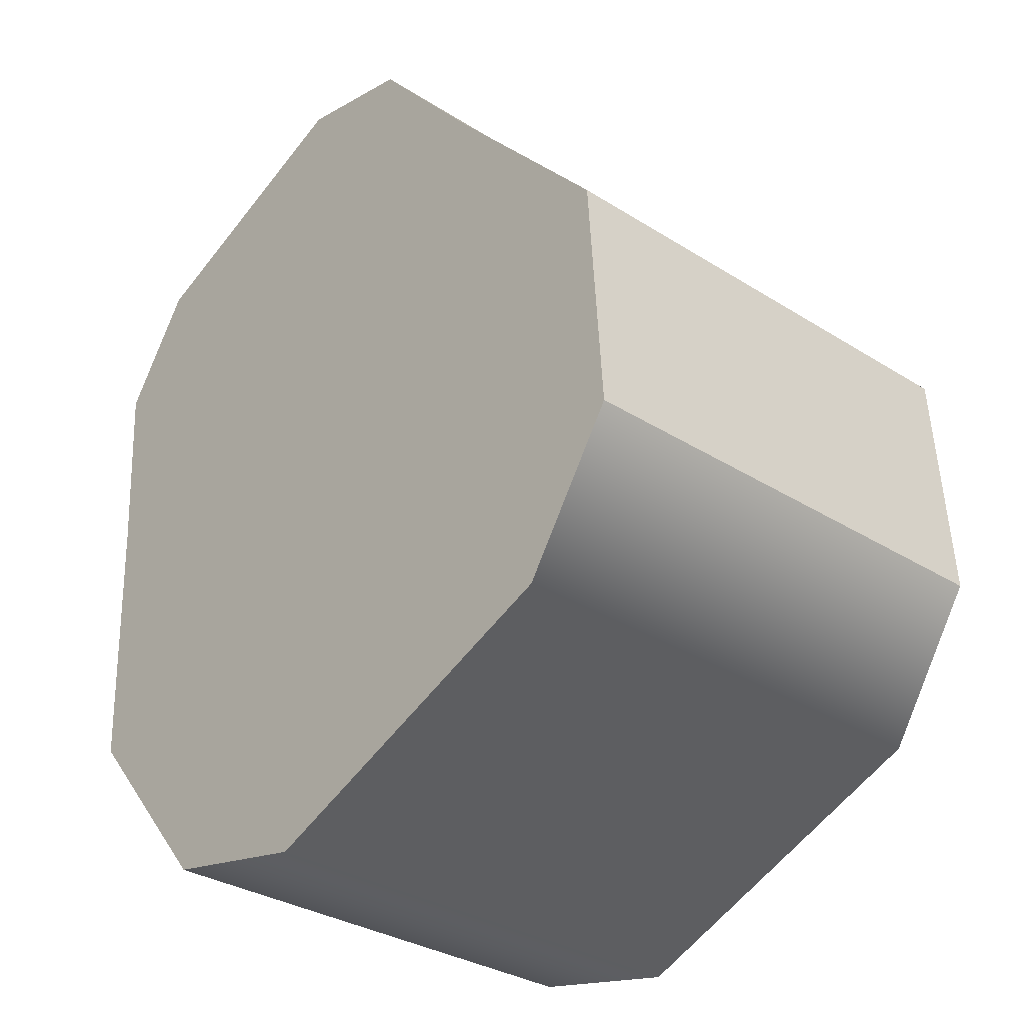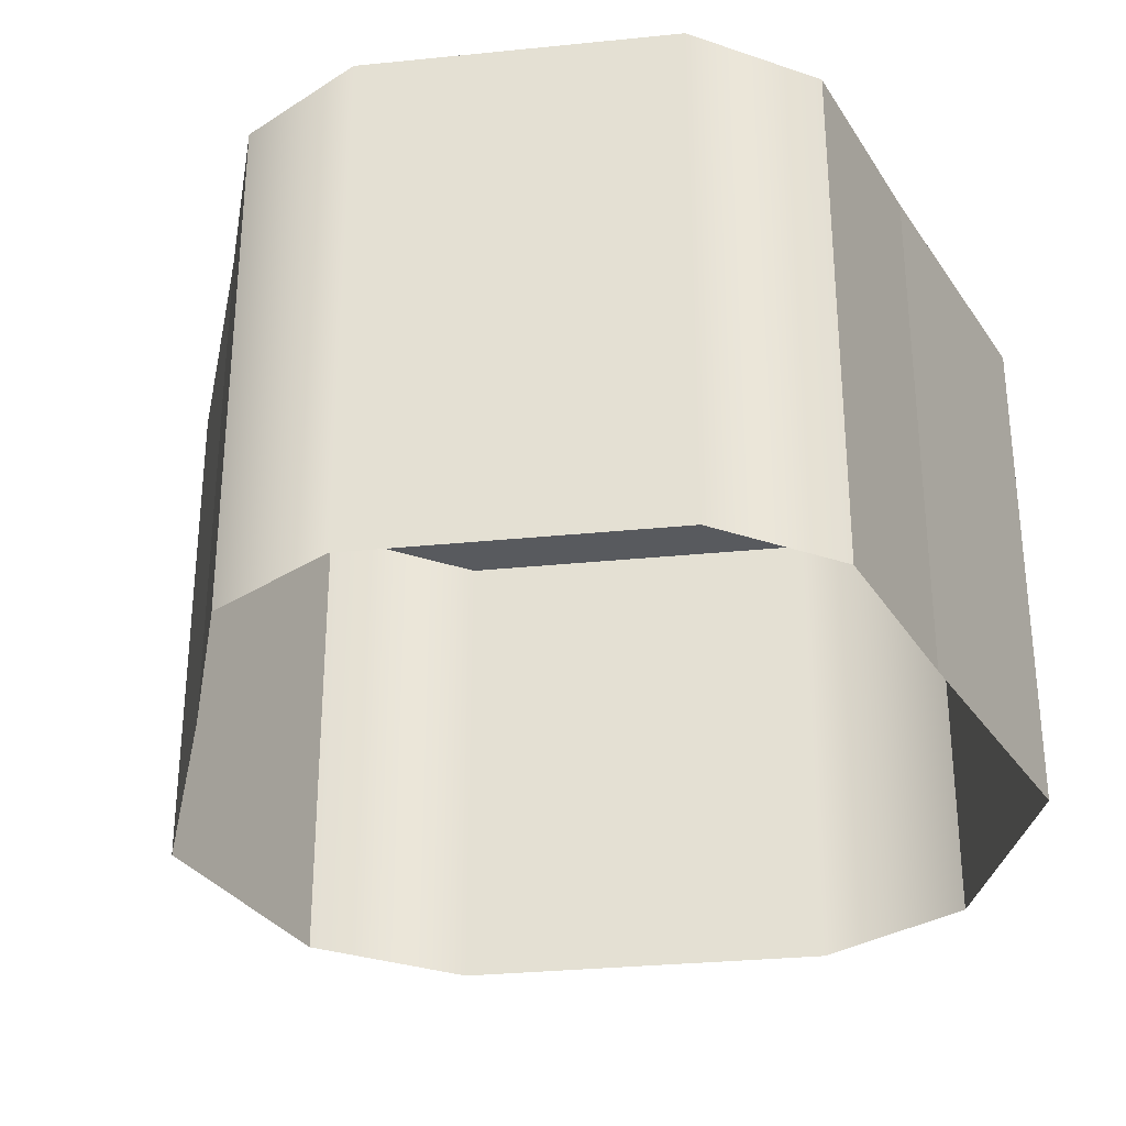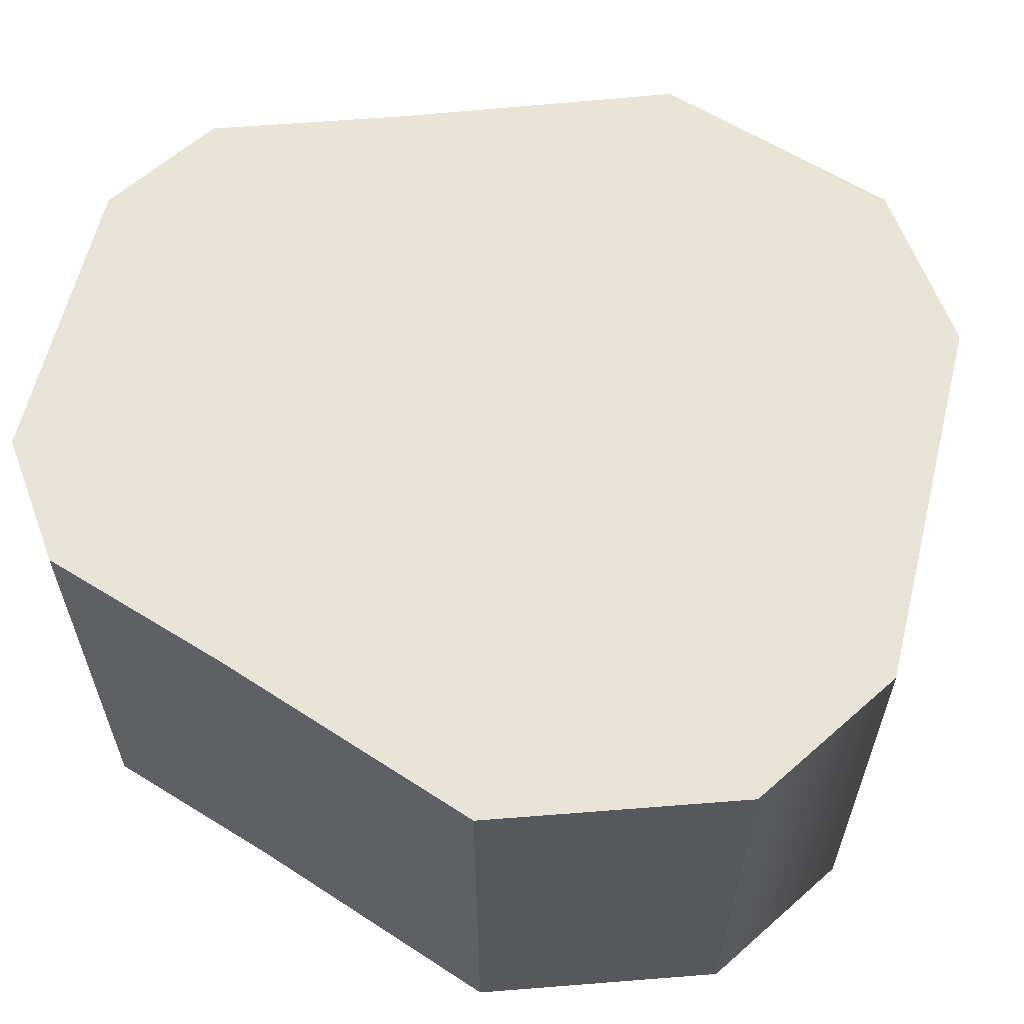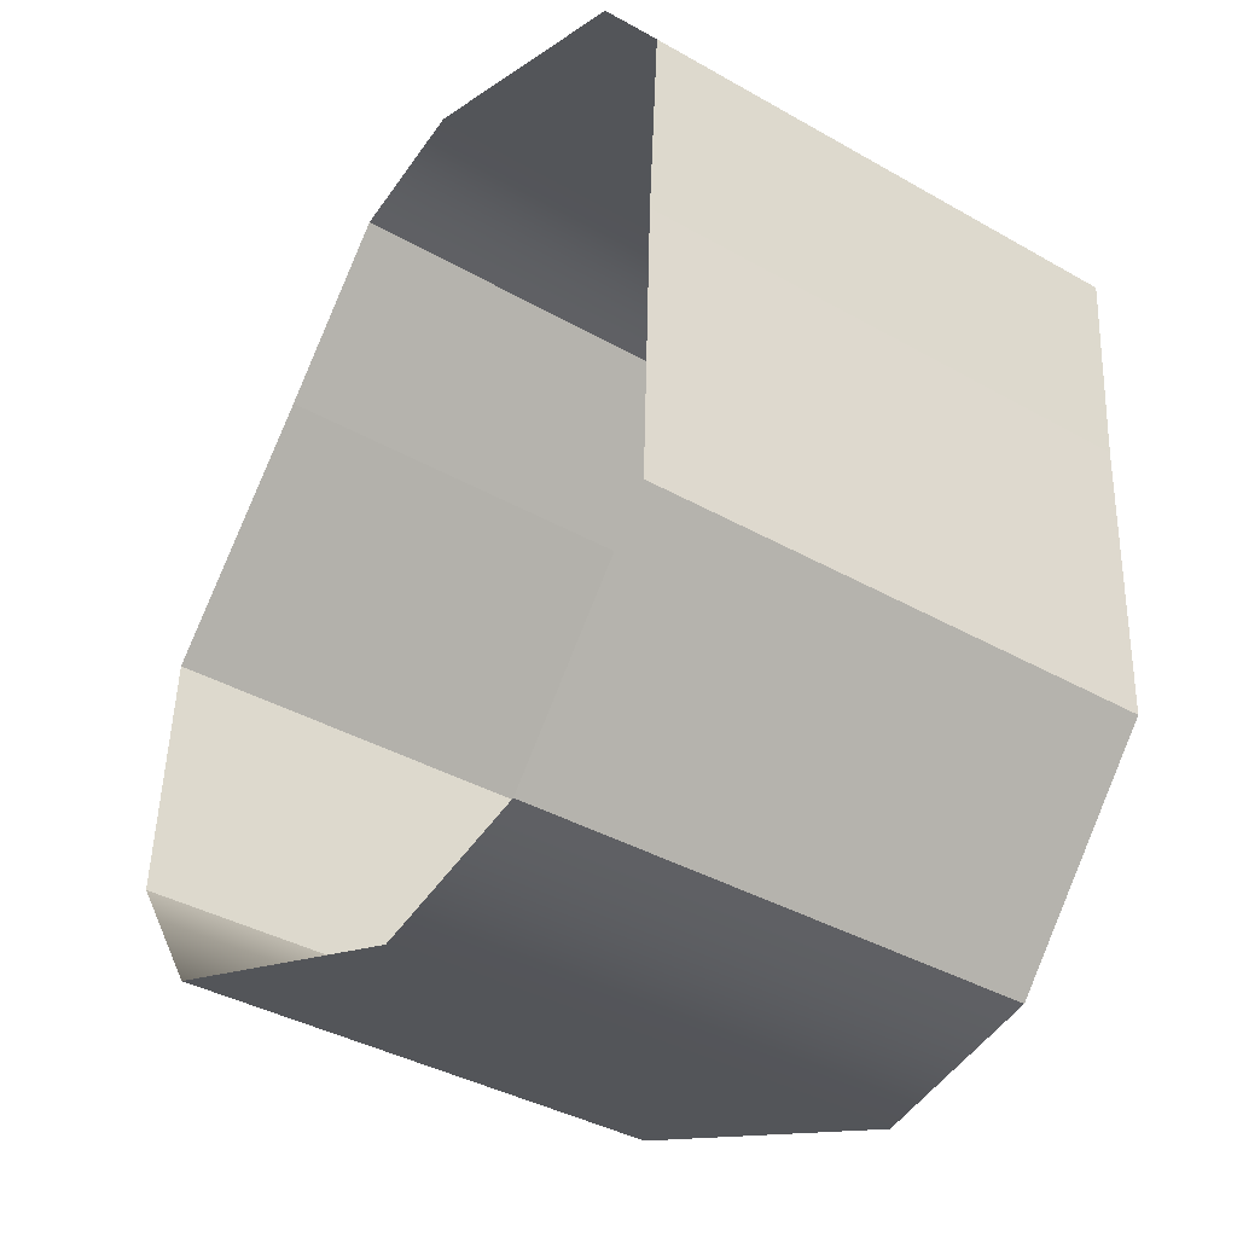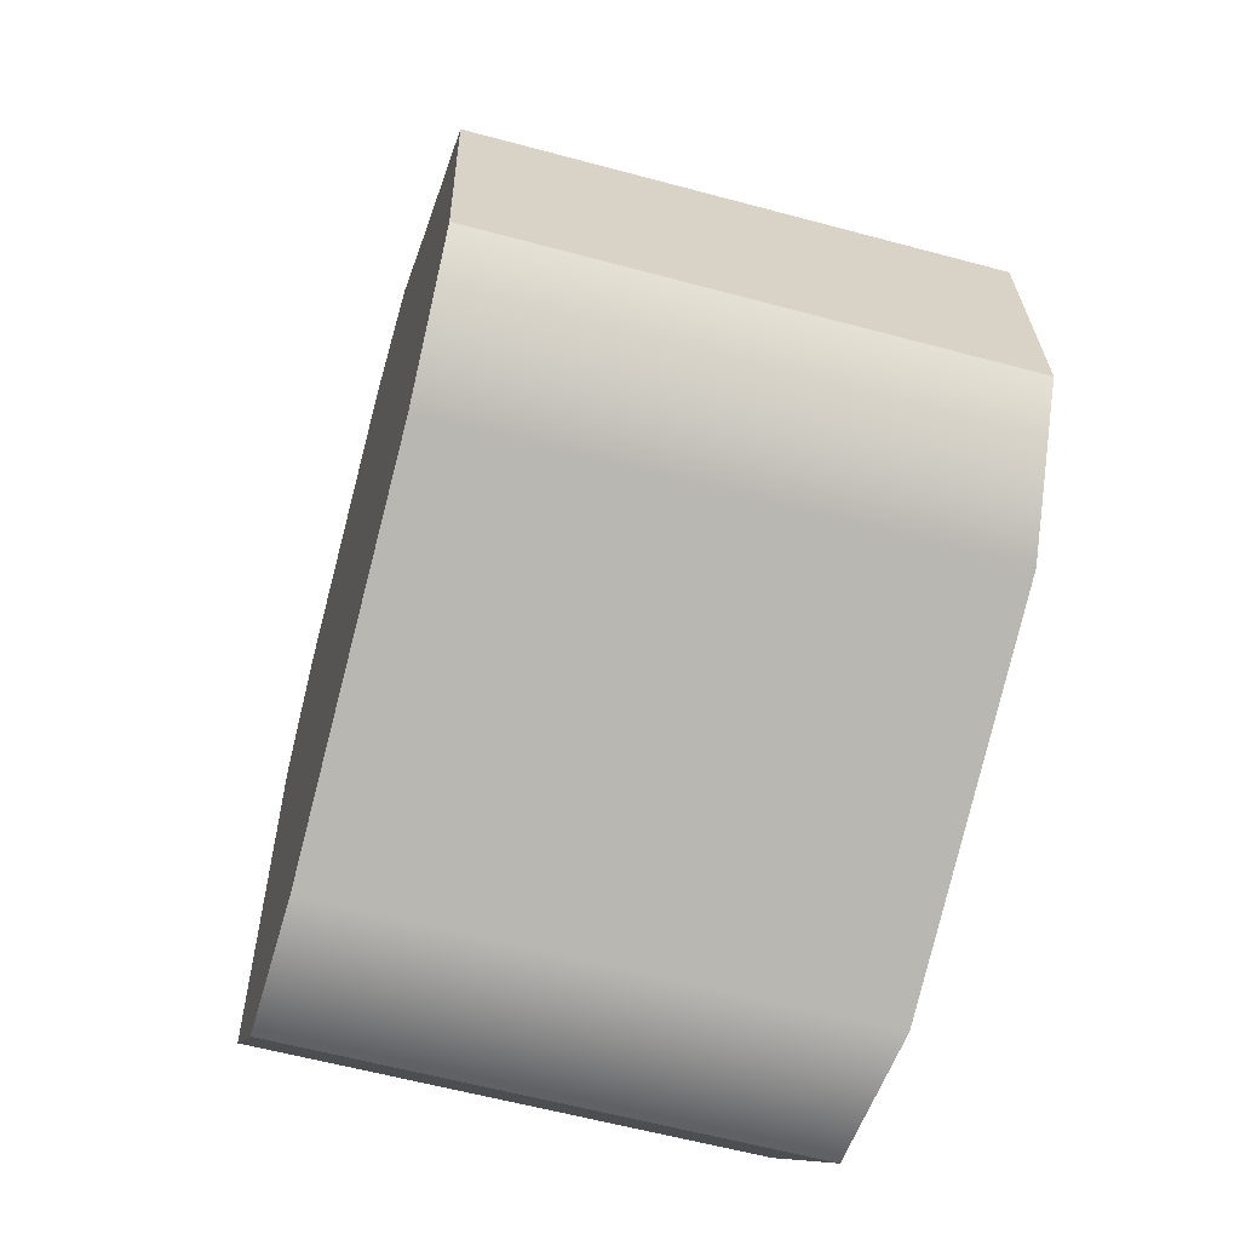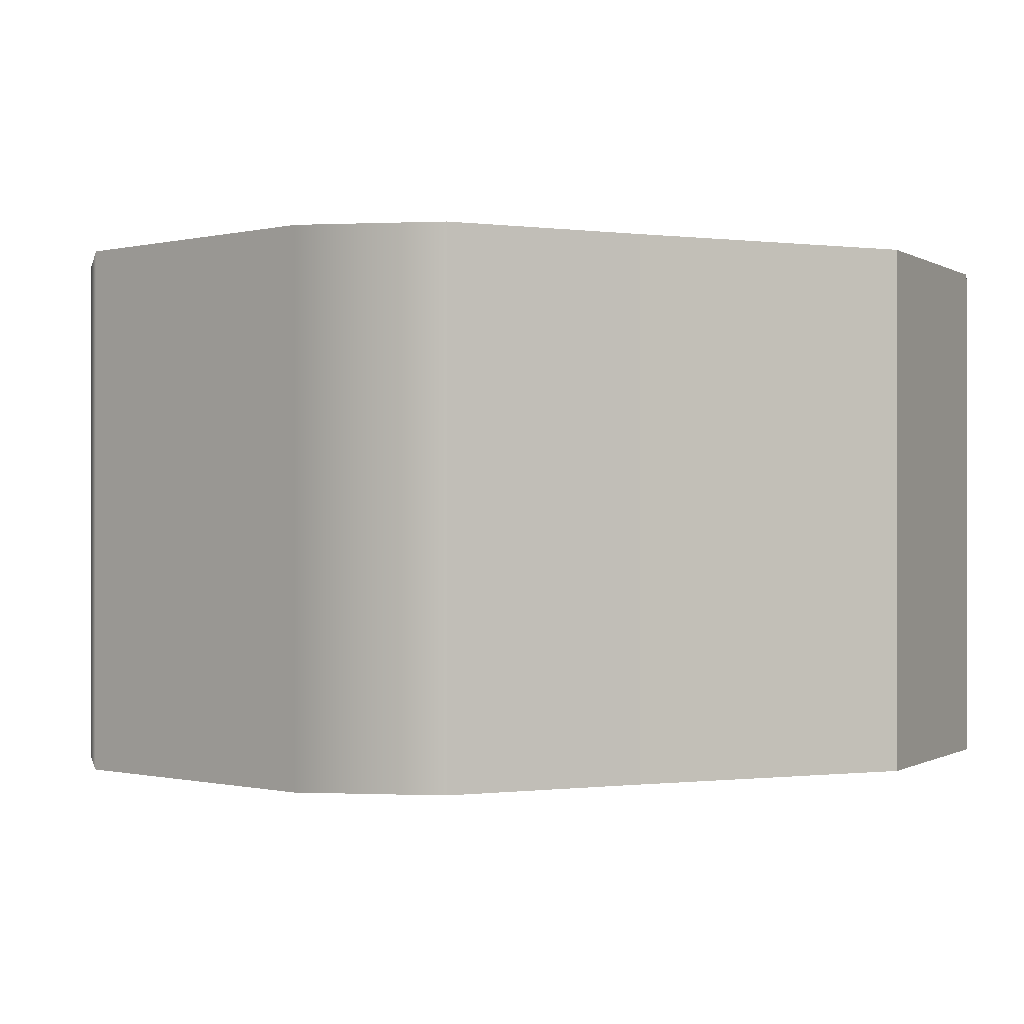
<metadata>
{"format":"obj","ext":"obj","renderer":"f3d","projection":"perspective","resolution":1024,"background":"white","views":[{"elev":-32.0,"azim":-131.6,"up":"+Z"},{"elev":-31.0,"azim":30.3,"up":"+Y"},{"elev":61.4,"azim":125.9,"up":"+Y"},{"elev":-38.8,"azim":54.5,"up":"+Z"},{"elev":-60.3,"azim":-105.4,"up":"+Z"},{"elev":-0.4,"azim":66.2,"up":"+Y"}]}
</metadata>
<code>
g
v -3.435 17.6 -74.84
v 17.69 17.6 -83.41
v -9.343 17.6 -65.99
v 28.09 17.6 -81.17
v -8.376 17.6 -50.8
v 37.98 17.6 -69.6
v -2.738 17.6 -44.52
v 38.31 17.6 -61.16
v 2.901 17.6 -38.23
v 38.64 17.6 -52.73
v 10.52 17.6 -29.31
v 39.38 17.6 -41.02
v 18.54 17.6 -27.59
v 34.83 17.6 -34.19
v -3.435 17.6 -74.84
v -3.435 -12.4 -74.84
v -9.343 17.6 -65.99
v -9.343 -12.4 -65.99
v -9.343 17.6 -65.99
v -9.343 -12.4 -65.99
v -8.376 17.6 -50.8
v -8.376 -12.4 -50.8
v -8.376 17.6 -50.8
v -8.376 -12.4 -50.8
v -2.738 17.6 -44.52
v -2.738 -12.4 -44.52
v -2.738 17.6 -44.52
v -2.738 -12.4 -44.52
v 2.901 17.6 -38.23
v 2.901 -12.4 -38.23
v 2.901 17.6 -38.23
v 2.901 -12.4 -38.23
v 10.52 17.6 -29.31
v 10.52 -12.4 -29.31
v 10.52 17.6 -29.31
v 10.52 -12.4 -29.31
v 18.54 17.6 -27.59
v 18.54 -12.4 -27.59
v 17.69 17.6 -83.41
v 17.69 -12.4 -83.41
v 28.09 17.6 -81.17
v 28.09 -12.4 -81.17
v 28.09 17.6 -81.17
v 28.09 -12.4 -81.17
v 37.98 17.6 -69.6
v 37.98 -12.4 -69.6
v 37.98 17.6 -69.6
v 37.98 -12.4 -69.6
v 38.31 17.6 -61.16
v 38.31 -12.4 -61.16
v 38.31 17.6 -61.16
v 38.31 -12.4 -61.16
v 38.64 17.6 -52.73
v 38.64 -12.4 -52.73
v 38.64 17.6 -52.73
v 38.64 -12.4 -52.73
v 39.38 17.6 -41.02
v 39.38 -12.4 -41.02
v 39.38 17.6 -41.02
v 39.38 -12.4 -41.02
v 34.83 17.6 -34.19
v 34.83 -12.4 -34.19
g _0
f 3 2 1
f 2 3 4
f 5 4 3
f 4 5 6
f 7 6 5
f 6 7 8
f 9 8 7
f 8 9 10
f 11 10 9
f 10 11 12
f 13 12 11
f 12 13 14
g _1
f 15 16 17
f 18 17 16
f 19 20 21
f 22 21 20
f 23 24 25
f 26 25 24
f 27 28 29
f 30 29 28
f 31 32 33
f 34 33 32
f 35 36 37
f 38 37 36
f 41 40 39
f 40 41 42
f 45 44 43
f 44 45 46
f 49 48 47
f 48 49 50
f 53 52 51
f 52 53 54
f 57 56 55
f 56 57 58
f 61 60 59
f 60 61 62
f 39 16 15
f 16 39 40
f 37 38 61
f 62 61 38

</code>
